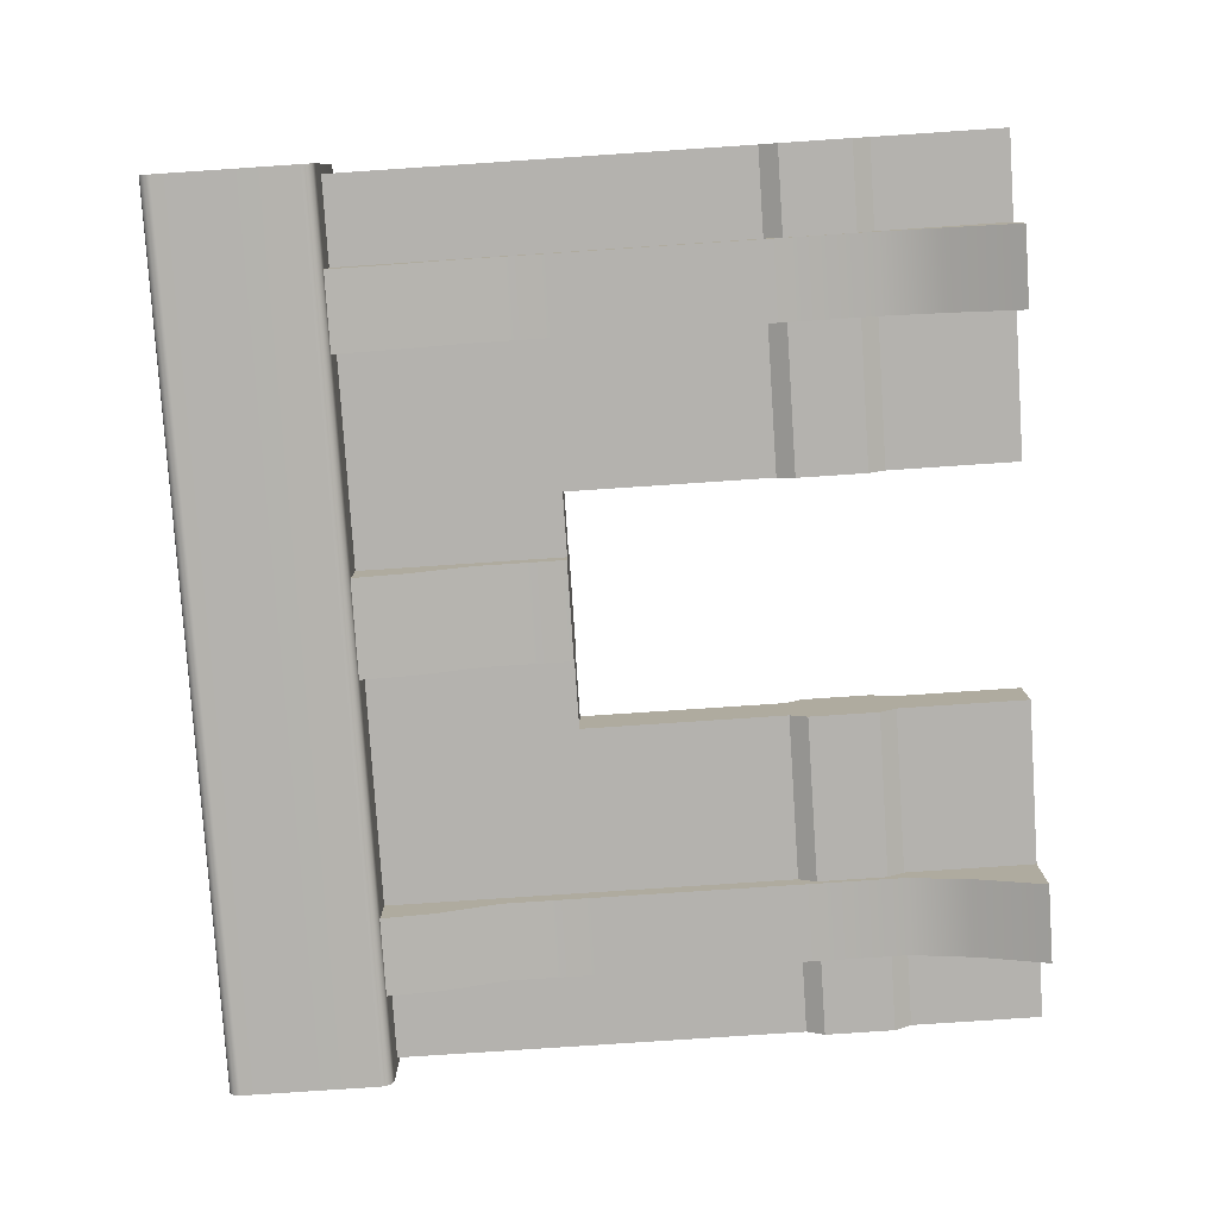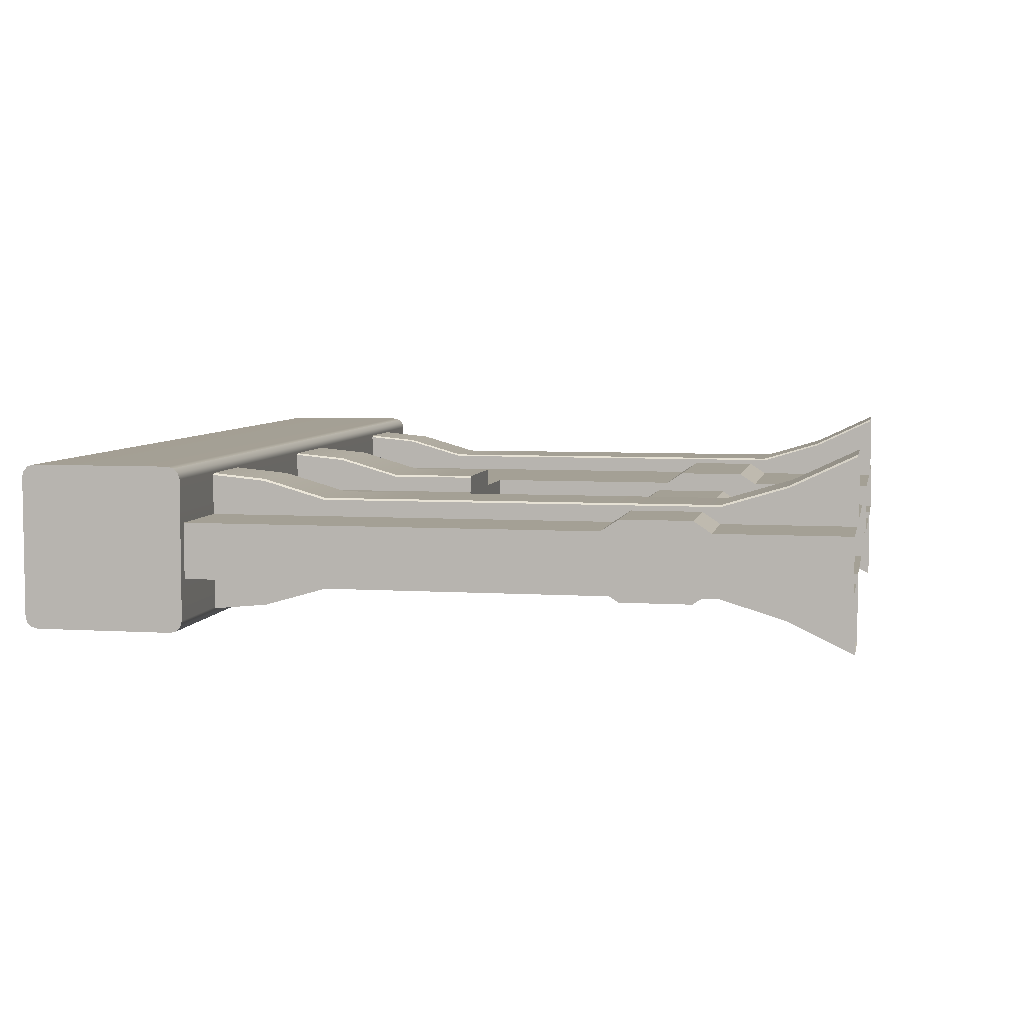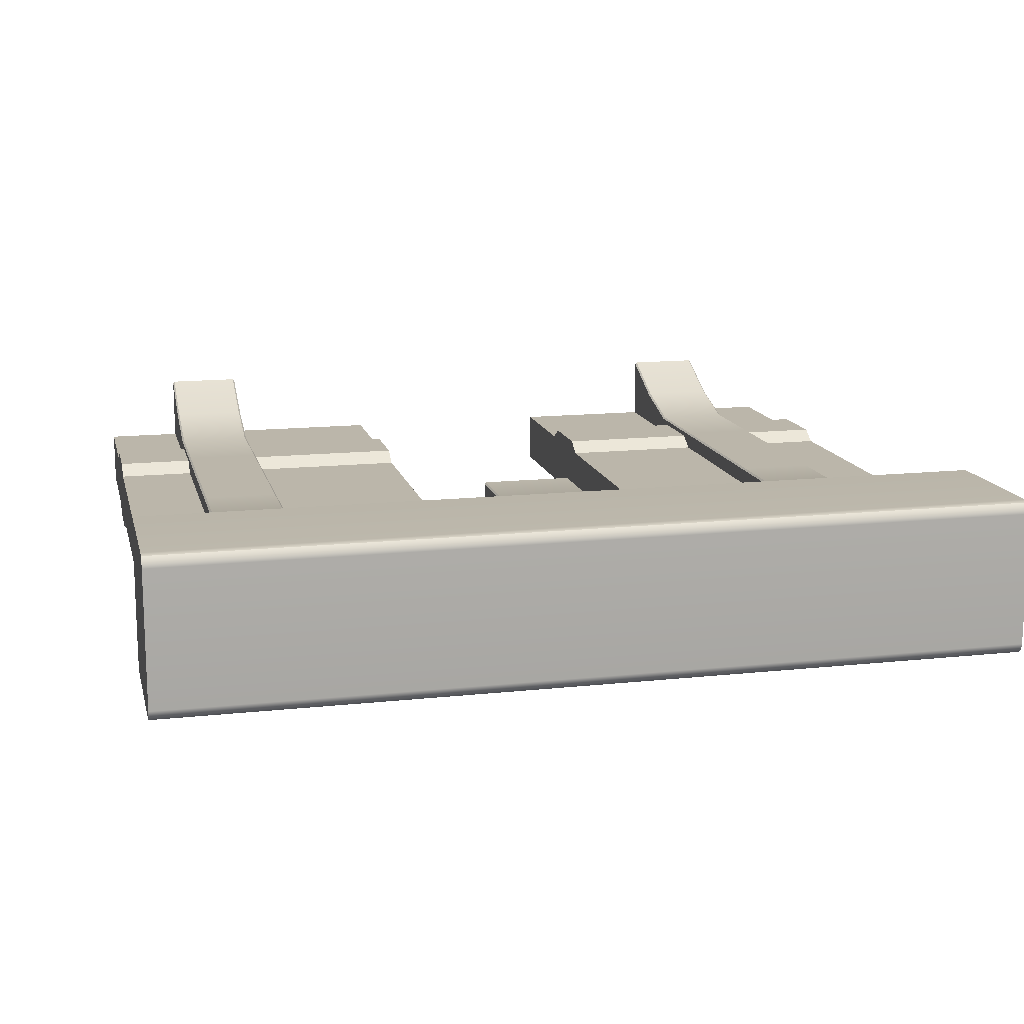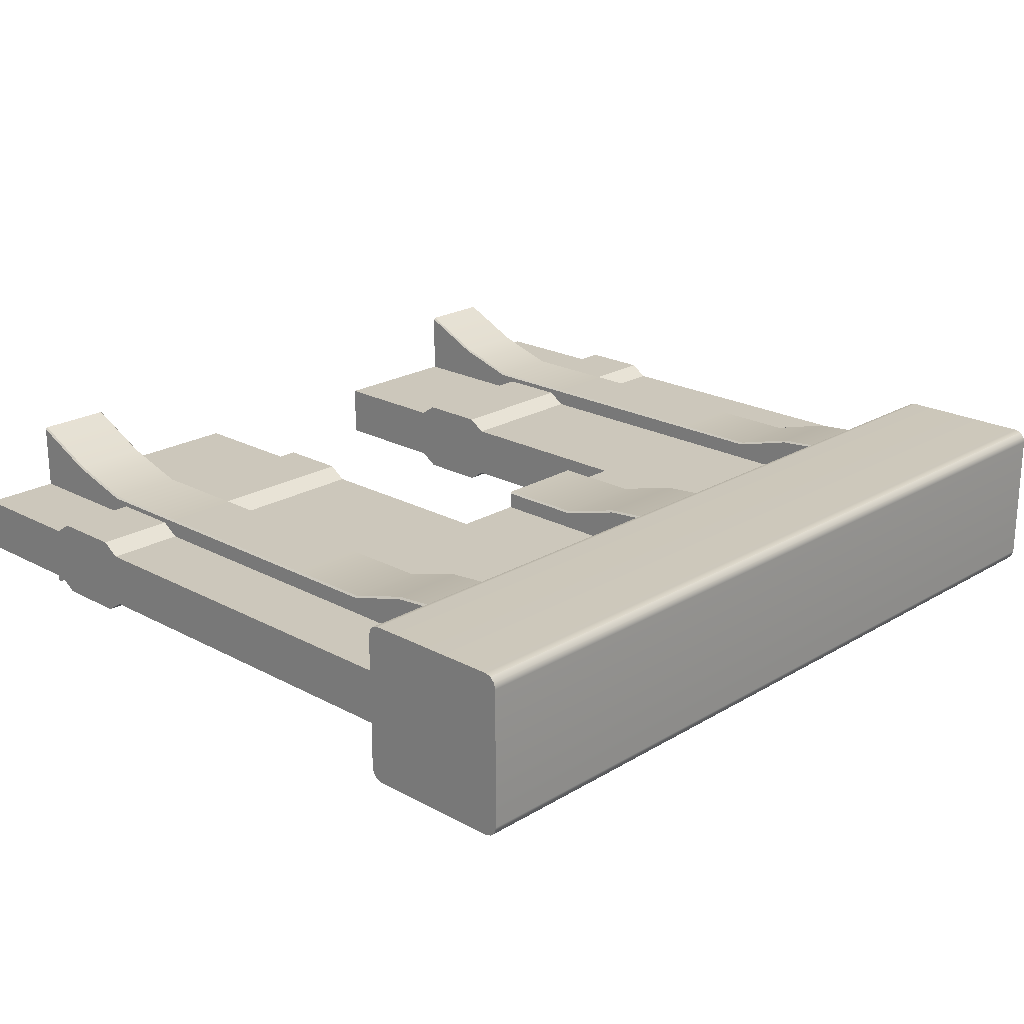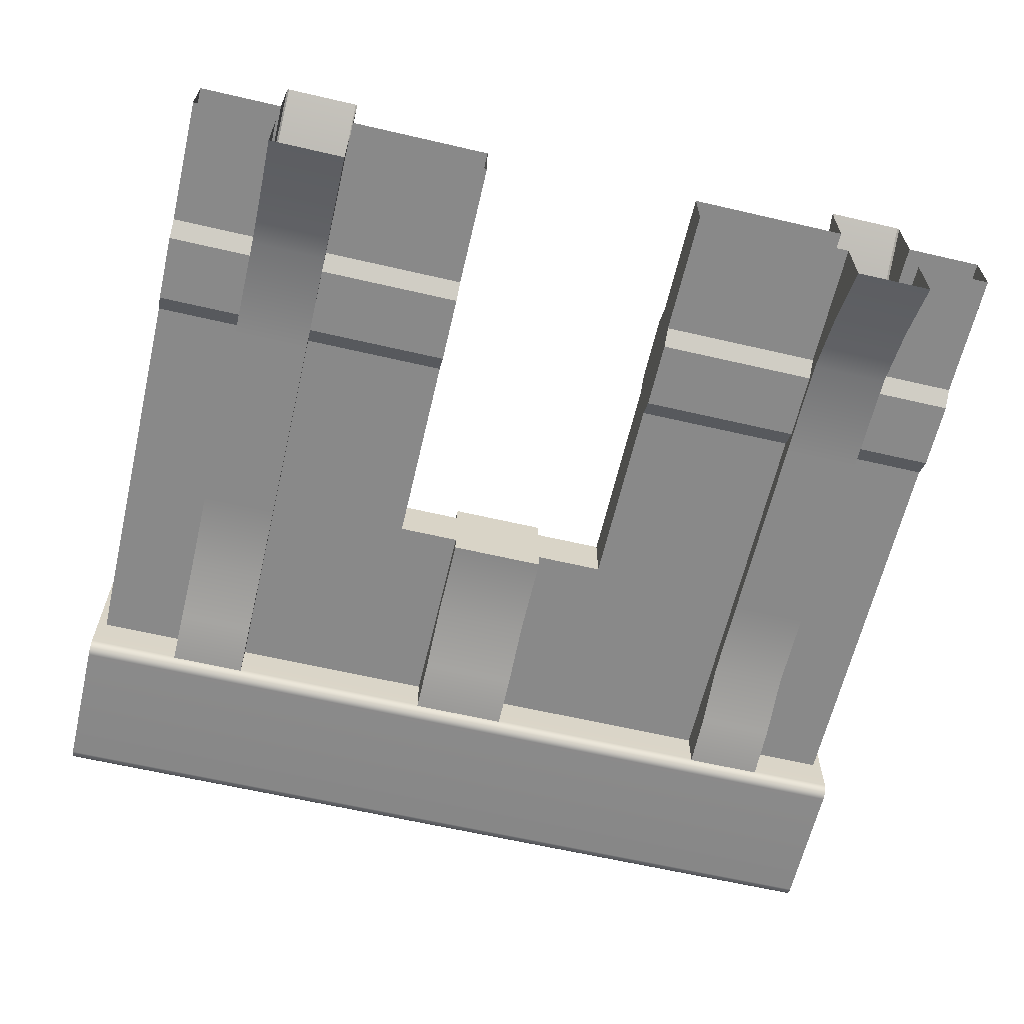
<metadata>
{"format":"obj","ext":"obj","renderer":"f3d","projection":"perspective","resolution":1024,"background":"white","views":[{"elev":-79.8,"azim":-86.2,"up":"+Z"},{"elev":5.7,"azim":-79.0,"up":"+Z"},{"elev":14.1,"azim":166.6,"up":"+Z"},{"elev":21.6,"azim":133.6,"up":"+Z"},{"elev":-63.0,"azim":-13.2,"up":"+Z"}]}
</metadata>
<code>
g default
v -3.779 0.001011 -1.168
v -3.779 3.001 -1.168
v 0.221 3.001 -1.168
v 0.221 0.001011 -1.168
v -3.379 3.001 -1.168
v -3.379 0.001011 -1.168
v -3.019 0.001011 -1.168
v -3.019 3.001 -1.168
v -2.047 3.001 -1.168
v -1.593 3.001 -1.168
v -0.5048 0.001011 -1.168
v -0.5048 3.001 -1.168
v -0.1419 0.001011 -1.168
v -0.1419 3.001 -1.168
v -3.779 0.601 -1.168
v -3.379 0.601 -1.168
v -3.019 0.601 -1.168
v -0.5048 0.601 -1.168
v -0.1419 0.601 -1.168
v 0.221 0.601 -1.168
v 0.221 1.081 -1.168
v -0.1419 1.081 -1.168
v -0.5048 1.081 -1.168
v -3.019 1.081 -1.168
v -3.379 1.081 -1.168
v -3.779 1.081 -1.168
v -3.779 0.6812 -1.115
v -3.379 0.6812 -1.115
v -3.379 1.001 -1.115
v -3.779 1.001 -1.115
v -3.019 1.001 -1.115
v -3.019 0.6812 -1.115
v -0.5048 1.001 -1.115
v -0.5048 0.6812 -1.115
v 0.221 1.001 -1.115
v -0.1419 1.001 -1.115
v -0.1419 0.6812 -1.115
v 0.221 0.6812 -1.115
v 0.221 2.425 -1.168
v -0.1419 2.425 -1.168
v -0.5048 2.425 -1.168
v -1.593 2.425 -1.168
v -2.047 2.425 -1.168
v -3.019 2.425 -1.168
v -3.379 2.425 -1.168
v -3.779 2.425 -1.168
v -3.779 0.301 -1.168
v -3.379 0.301 -1.168
v -3.019 0.301 -1.168
v -0.5048 0.301 -1.168
v -0.1419 0.301 -1.168
v 0.221 0.301 -1.168
v 0.221 2.713 -1.168
v -0.1419 2.713 -1.168
v -0.5048 2.713 -1.168
v -1.593 2.713 -1.168
v -2.047 2.713 -1.168
v -3.019 2.713 -1.168
v -3.379 2.713 -1.168
v -3.779 2.713 -1.168
v -0.1419 2.022 -1.168
v 0.221 2.022 -1.168
v -3.779 2.022 -1.168
v -3.379 2.022 -1.168
v -3.019 2.022 -1.168
v -2.047 2.022 -1.168
v -1.593 2.022 -1.168
v -0.5048 2.022 -1.168
v -1.267 3.001 -1.168
v -1.267 2.713 -1.168
v -1.267 2.425 -1.168
v -1.267 2.022 -1.168
v -1.267 1.081 -1.168
v -1.267 1.001 -1.115
v -1.267 0.6812 -1.115
v -1.267 0.601 -1.168
v -1.267 0.301 -1.168
v -1.267 0.001011 -1.168
v -2.339 3.001 -1.168
v -2.339 2.713 -1.168
v -2.339 2.425 -1.168
v -2.339 2.022 -1.168
v -2.339 1.081 -1.168
v -2.339 1.001 -1.115
v -2.339 0.6812 -1.115
v -2.339 0.601 -1.168
v -2.339 0.301 -1.168
v -2.339 0.001011 -1.168
v -3.779 0.601 -1.421
v -3.779 1.081 -1.421
v -3.379 3.001 -1.421
v -3.019 3.001 -1.421
v 0.221 1.081 -1.421
v 0.221 0.601 -1.421
v -3.019 0.001011 -1.421
v -3.379 0.001011 -1.421
v -3.019 1.081 -1.506
v -3.379 1.081 -1.506
v -3.379 0.601 -1.506
v -3.019 0.601 -1.506
v -3.779 3.001 -1.421
v -3.779 0.6812 -1.474
v -3.379 0.6812 -1.474
v -3.379 1.001 -1.474
v -3.779 1.001 -1.474
v -3.779 0.001011 -1.421
v -2.339 3.001 -1.421
v -2.047 3.001 -1.421
v -1.593 3.001 -1.421
v -0.5048 0.001011 -1.421
v -1.267 0.001011 -1.421
v -0.5048 1.001 -1.474
v -1.267 1.001 -1.474
v -1.267 0.6812 -1.474
v -0.5048 0.6812 -1.474
v -1.267 3.001 -1.421
v -0.5048 3.001 -1.421
v -0.1419 0.001011 -1.421
v -0.1419 1.081 -1.506
v -0.5048 1.081 -1.506
v -0.5048 0.601 -1.506
v -0.1419 0.601 -1.506
v -0.1419 3.001 -1.421
v 0.221 0.001011 -1.421
v 0.221 1.001 -1.474
v -0.1419 1.001 -1.474
v -0.1419 0.6812 -1.474
v 0.221 0.6812 -1.474
v 0.221 3.001 -1.421
v -3.379 1.081 -1.421
v -3.379 0.601 -1.421
v -3.019 0.001011 -1.739
v -3.379 0.001011 -1.739
v -3.019 0.601 -1.421
v -3.019 1.081 -1.421
v -3.379 3.001 -1.616
v -3.019 3.001 -1.616
v -2.047 3.001 -1.616
v -1.593 3.001 -1.616
v -0.5048 1.081 -1.421
v -0.5048 0.601 -1.421
v -0.1419 0.001011 -1.739
v -0.5048 0.001011 -1.739
v -0.1419 0.601 -1.421
v -0.1419 1.081 -1.421
v -0.5048 3.001 -1.616
v -0.1419 3.001 -1.616
v -3.779 0.301 -1.421
v -3.379 0.301 -1.421
v -3.379 0.301 -1.596
v -3.019 0.301 -1.596
v -3.019 0.301 -1.421
v -1.267 0.601 -1.421
v -1.267 0.301 -1.421
v -0.5048 0.301 -1.421
v -0.5048 0.301 -1.596
v -0.1419 0.301 -1.596
v -0.1419 0.301 -1.421
v 0.221 0.301 -1.421
v 0.221 2.425 -1.421
v 0.221 2.022 -1.421
v -0.1419 2.425 -1.421
v -0.1419 2.022 -1.421
v -0.1419 2.022 -1.506
v -0.1419 2.425 -1.506
v -0.5048 2.425 -1.506
v -0.5048 2.022 -1.506
v -0.5048 2.425 -1.421
v -0.5048 2.022 -1.421
v -1.267 2.425 -1.421
v -1.267 2.022 -1.421
v -1.593 2.022 -1.506
v -1.593 2.022 -1.421
v -1.593 2.425 -1.421
v -1.593 2.425 -1.506
v -2.047 2.425 -1.506
v -2.047 2.022 -1.506
v -2.047 2.425 -1.421
v -2.047 2.022 -1.421
v -2.339 2.425 -1.421
v -2.339 2.022 -1.421
v -3.019 2.022 -1.506
v -3.019 2.022 -1.421
v -3.019 2.425 -1.421
v -3.019 2.425 -1.506
v -3.379 2.425 -1.506
v -3.379 2.022 -1.506
v -3.379 2.425 -1.421
v -3.379 2.022 -1.421
v -3.779 2.022 -1.421
v -3.779 2.425 -1.421
v -3.019 0.6812 -1.474
v -3.019 1.001 -1.474
v -1.267 1.081 -1.421
v 0.221 2.713 -1.421
v -0.1419 2.713 -1.421
v -0.1419 2.713 -1.589
v -0.5048 2.713 -1.589
v -0.5048 2.713 -1.421
v -1.267 2.713 -1.421
v -1.593 2.713 -1.421
v -1.593 2.713 -1.589
v -2.047 2.713 -1.589
v -2.047 2.713 -1.421
v -2.339 2.713 -1.421
v -3.019 2.713 -1.421
v -3.019 2.713 -1.589
v -3.379 2.713 -1.589
v -3.379 2.713 -1.421
v -3.779 2.713 -1.421
v -2.339 1.081 -1.421
v -2.339 1.001 -1.474
v -2.339 0.6812 -1.474
v -2.339 0.601 -1.421
v -2.339 0.301 -1.421
v -2.339 0.001011 -1.421
v -3.371 3.001 -0.9731
v -3.379 3.001 -0.9816
v -3.371 2.713 -1.001
v -3.379 2.715 -1.009
v -3.027 0.001011 -0.8503
v -3.019 0.001011 -0.8596
v -3.027 0.301 -0.9932
v -3.019 0.298 -1.001
v -0.4964 0.001011 -0.8503
v -0.5048 0.001011 -0.8596
v -0.5048 0.298 -1.001
v -0.4964 0.301 -0.9932
v -0.1503 0.001011 -0.8503
v -0.1419 0.001011 -0.8596
v -0.1503 0.301 -0.9932
v -0.1419 0.298 -1.001
v -3.379 0.5998 -1.092
v -3.371 0.601 -1.084
v -3.379 0.298 -1.001
v -3.371 0.301 -0.9932
v -3.019 0.5998 -1.092
v -3.027 0.601 -1.084
v -3.019 1.081 -1.092
v -3.027 1.081 -1.084
v -0.4964 0.601 -1.084
v -0.5048 0.5998 -1.092
v -0.4964 1.081 -1.084
v -0.5048 1.081 -1.092
v -0.1419 0.5998 -1.092
v -0.1503 0.601 -1.084
v -0.1419 1.081 -1.092
v -0.1503 1.081 -1.084
v -0.1503 2.022 -1.084
v -0.1419 2.022 -1.092
v -0.5048 2.022 -1.092
v -0.4964 2.022 -1.084
v -3.027 2.022 -1.084
v -3.019 2.022 -1.092
v -3.379 1.081 -1.092
v -3.371 1.081 -1.084
v -0.1419 2.426 -1.092
v -0.1503 2.425 -1.084
v -0.1419 2.715 -1.009
v -0.1503 2.713 -1.001
v -0.4964 2.425 -1.084
v -0.5048 2.426 -1.092
v -0.4964 2.713 -1.001
v -0.5048 2.715 -1.009
v -1.593 2.426 -1.092
v -1.602 2.425 -1.084
v -1.593 2.715 -1.009
v -1.602 2.713 -1.001
v -2.039 2.425 -1.084
v -2.047 2.426 -1.092
v -2.039 2.713 -1.001
v -2.047 2.715 -1.009
v -3.019 2.426 -1.092
v -3.027 2.425 -1.084
v -3.019 2.715 -1.009
v -3.027 2.713 -1.001
v -3.379 2.426 -1.092
v -3.371 2.425 -1.084
v -3.379 2.022 -1.092
v -3.371 2.022 -1.084
v -3.379 0.001011 -0.8596
v -3.371 0.001011 -0.8503
v -0.1419 3.001 -0.9816
v -0.1503 3.001 -0.9731
v -0.4964 3.001 -0.9731
v -0.5048 3.001 -0.9816
v -1.593 3.001 -0.9816
v -1.602 3.001 -0.9731
v -2.039 3.001 -0.9731
v -2.047 3.001 -0.9816
v -3.019 3.001 -0.9816
v -3.027 3.001 -0.9731
v -2.039 2.022 -1.084
v -2.047 2.022 -1.092
v -1.593 2.022 -1.092
v -1.602 2.022 -1.084
v -3.823 2.962 -0.97
v -3.823 2.969 -0.942
v -3.823 2.99 -0.9215
v -3.823 3.018 -0.914
v 0.2642 2.962 -0.97
v 0.2642 3.018 -0.914
v 0.2642 2.99 -0.9215
v 0.2642 2.969 -0.942
v -3.823 3.709 -0.97
v -3.823 3.653 -0.914
v -3.823 3.681 -0.9215
v -3.823 3.701 -0.942
v 0.2642 3.709 -0.97
v 0.2642 3.701 -0.942
v 0.2642 3.681 -0.9215
v 0.2642 3.653 -0.914
v -3.823 3.653 -1.661
v -3.823 3.709 -1.605
v -3.823 3.701 -1.633
v -3.823 3.681 -1.653
v 0.2642 3.653 -1.661
v 0.2642 3.681 -1.653
v 0.2642 3.701 -1.633
v 0.2642 3.709 -1.605
v -3.823 2.962 -1.605
v -3.823 3.018 -1.661
v -3.823 2.99 -1.653
v -3.823 2.969 -1.633
v 0.2642 2.962 -1.605
v 0.2642 2.969 -1.633
v 0.2642 2.99 -1.653
v 0.2642 3.018 -1.661
v -3.823 3.709 -1.287
v 0.2642 3.709 -1.287
v 0.2642 2.962 -1.287
v -3.823 2.962 -1.287
g pCube43
f 97 100 99 98
f 102 105 104 103
f 112 115 114 113
f 119 122 121 120
f 125 128 127 126
f 98 99 131 130
f 100 97 135 134
f 120 121 141 140
f 122 119 145 144
f 148 89 131 149
f 99 150 149 131
f 100 151 150 99
f 151 100 134 152
f 141 155 154 153
f 121 156 155 141
f 122 157 156 121
f 157 122 144 158
f 94 159 158 144
f 160 161 163 162
f 164 165 162 163
f 165 164 167 166
f 166 167 169 168
f 168 169 171 170
f 172 175 174 173
f 175 172 177 176
f 176 177 179 178
f 178 179 181 180
f 182 185 184 183
f 185 182 187 186
f 186 187 189 188
f 190 191 188 189
f 89 102 103 131
f 131 103 104 130
f 130 104 105 90
f 90 105 102 89
f 135 193 192 134
f 140 112 113 194
f 114 115 141 153
f 141 115 112 140
f 93 125 126 145
f 145 126 127 144
f 144 127 128 94
f 94 128 125 93
f 195 160 162 196
f 165 197 196 162
f 197 165 166 198
f 198 166 168 199
f 199 168 170 200
f 175 202 201 174
f 202 175 176 203
f 203 176 178 204
f 204 178 180 205
f 185 207 206 184
f 207 185 186 208
f 208 186 188 209
f 191 210 209 188
f 106 148 149 96
f 150 133 96 149
f 151 132 133 150
f 95 132 151 152
f 155 110 111 154
f 156 143 110 155
f 157 142 143 156
f 118 142 157 158
f 159 124 118 158
f 123 129 195 196
f 197 147 123 196
f 146 147 197 198
f 117 146 198 199
f 116 117 199 200
f 202 139 109 201
f 138 139 202 203
f 108 138 203 204
f 107 108 204 205
f 207 137 92 206
f 136 137 207 208
f 91 136 208 209
f 210 101 91 209
f 161 93 145 163
f 90 190 189 130
f 187 98 130 189
f 182 97 98 187
f 97 182 183 135
f 169 140 194 171
f 167 120 140 169
f 164 119 120 167
f 119 164 163 145
f 109 116 200 201
f 170 174 201 200
f 171 173 174 170
f 92 107 205 206
f 180 184 206 205
f 181 183 184 180
f 211 135 183 181
f 212 193 135 211
f 213 192 193 212
f 134 192 213 214
f 215 152 134 214
f 216 95 152 215
f 214 213 212 211
f 179 177 172 173
f 194 113 114 153
f 27 28 29 30
f 33 74 75 34
f 35 36 37 38
f 47 48 16 15
f 18 76 77 50
f 20 19 51 52
f 39 40 61 62
f 41 71 72 68
f 43 81 82 66
f 63 64 45 46
f 15 16 28 27
f 16 25 29 28
f 25 26 30 29
f 26 15 27 30
f 24 17 32 31
f 23 73 74 33
f 75 76 18 34
f 18 23 33 34
f 21 22 36 35
f 22 19 37 36
f 19 20 38 37
f 20 21 35 38
f 53 54 40 39
f 55 70 71 41
f 57 80 81 43
f 46 45 59 60
f 1 6 48 47
f 50 77 78 11
f 52 51 13 4
f 14 54 53 3
f 69 70 55 12
f 79 80 57 9
f 60 59 5 2
f 62 61 22 21
f 26 25 64 63
f 68 72 73 23
f 10 56 70 69
f 71 70 56 42
f 72 71 42 67
f 8 58 80 79
f 81 80 58 44
f 82 81 44 65
f 83 82 65 24
f 84 83 24 31
f 85 84 31 32
f 17 86 85 32
f 87 86 17 49
f 88 87 49 7
f 86 83 84 85
f 66 67 295 296 293 294
f 73 76 75 74
f 47 15 89 148
f 15 26 90 89
f 26 63 190 90
f 63 46 191 190
f 46 60 210 191
f 60 2 101 210
f 3 53 195 129
f 53 39 160 195
f 39 62 161 160
f 62 21 93 161
f 21 20 94 93
f 20 52 159 94
f 52 4 124 159
f 78 77 154 111
f 77 76 153 154
f 76 73 194 153
f 73 72 171 194
f 72 67 173 171
f 67 66 179 173
f 66 82 181 179
f 82 83 211 181
f 83 86 214 211
f 86 87 215 214
f 87 88 216 215
f 1 47 148 106
f 217 218 220 219
f 219 220 277 278
f 221 222 224 223
f 223 224 237 238
f 226 225 228 227
f 227 228 241 242
f 229 230 232 231
f 231 232 245 246
f 233 234 256 255
f 234 233 235 236
f 236 235 281 282
f 238 237 239 240
f 240 239 254 253
f 242 241 243 244
f 244 243 252 251
f 246 245 247 248
f 248 247 250 249
f 249 250 257 258
f 251 252 261 262
f 253 254 273 274
f 255 256 280 279
f 258 257 259 260
f 260 259 283 284
f 262 261 263 264
f 264 263 285 286
f 265 266 296 295
f 266 265 267 268
f 268 267 287 288
f 269 270 294 293
f 270 269 271 272
f 272 271 289 290
f 274 273 275 276
f 276 275 291 292
f 278 277 279 280
f 240 256 234 238
f 248 243 241 246
f 255 25 16 233
f 237 17 24 239
f 244 23 18 242
f 245 19 22 247
f 233 16 48 235
f 238 234 236 223
f 224 49 17 237
f 242 18 50 227
f 246 241 228 231
f 232 51 19 245
f 250 61 40 257
f 258 261 252 249
f 262 41 68 251
f 265 295 67 42
f 266 269 293 296
f 270 43 66 294
f 254 65 44 273
f 274 278 280 253
f 277 45 64 279
f 257 40 54 259
f 260 263 261 258
f 264 55 41 262
f 265 42 56 267
f 268 271 269 266
f 272 57 43 270
f 273 44 58 275
f 276 219 278 274
f 220 59 45 277
f 235 48 6 281
f 223 236 282 221
f 7 49 224 222
f 227 50 11 226
f 231 228 225 229
f 13 51 232 230
f 259 54 14 283
f 285 263 260 284
f 12 55 264 286
f 267 56 10 287
f 289 271 268 288
f 9 57 272 290
f 275 58 8 291
f 217 219 276 292
f 5 59 220 218
f 279 64 25 255
f 253 280 256 240
f 239 24 65 254
f 251 68 23 244
f 249 252 243 248
f 247 22 61 250
f 300 302 312 306
f 329 330 320 314
f 313 317 328 322
f 321 325 331 332
f 300 299 303 302
f 299 298 304 303
f 298 297 301 304
f 305 308 310 309
f 308 307 311 310
f 307 306 312 311
f 313 316 318 317
f 316 315 319 318
f 315 314 320 319
f 321 324 326 325
f 324 323 327 326
f 323 322 328 327
f 321 332 329 314 315 316 313 322 323 324
f 317 318 319 320 330 331 325 326 327 328
f 305 309 330 329
f 331 330 309 310 311 312 302 303 304 301
f 332 331 301 297
f 329 332 297 298 299 300 306 307 308 305

</code>
